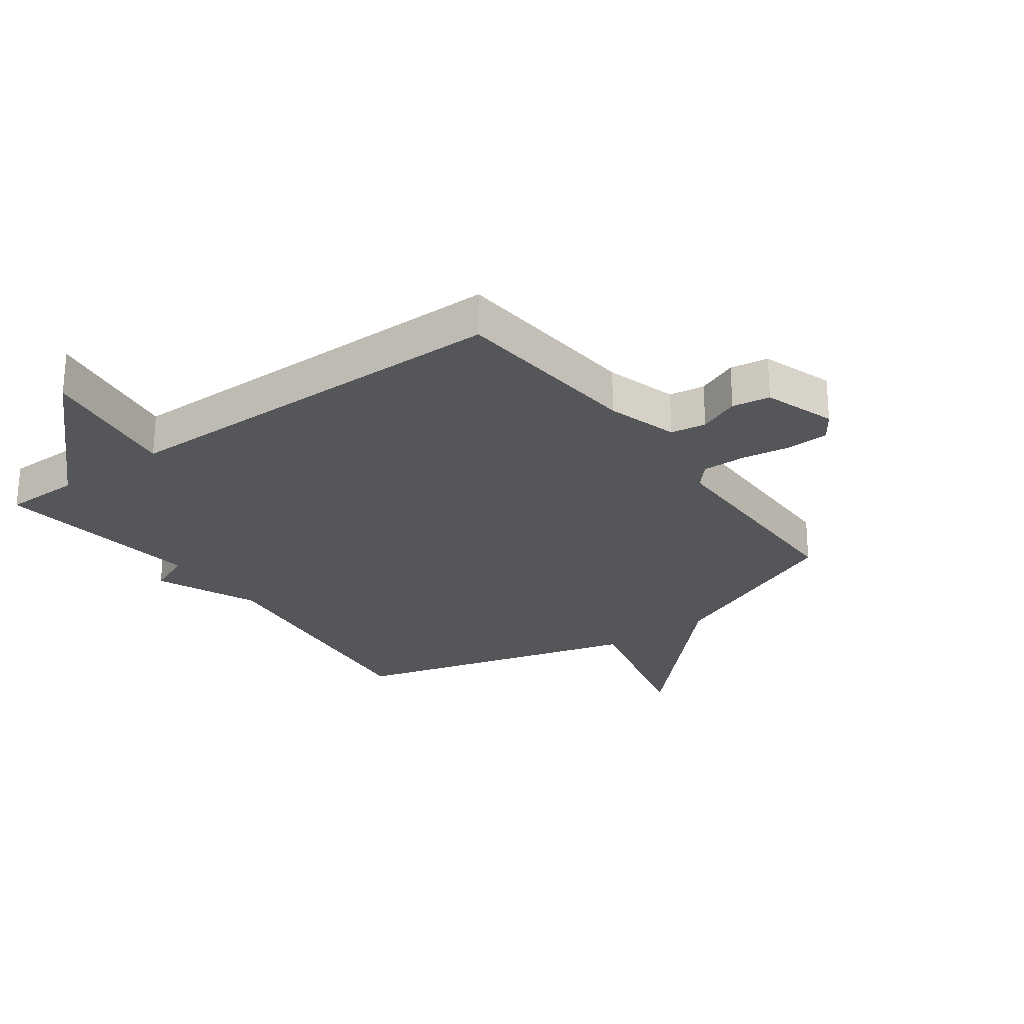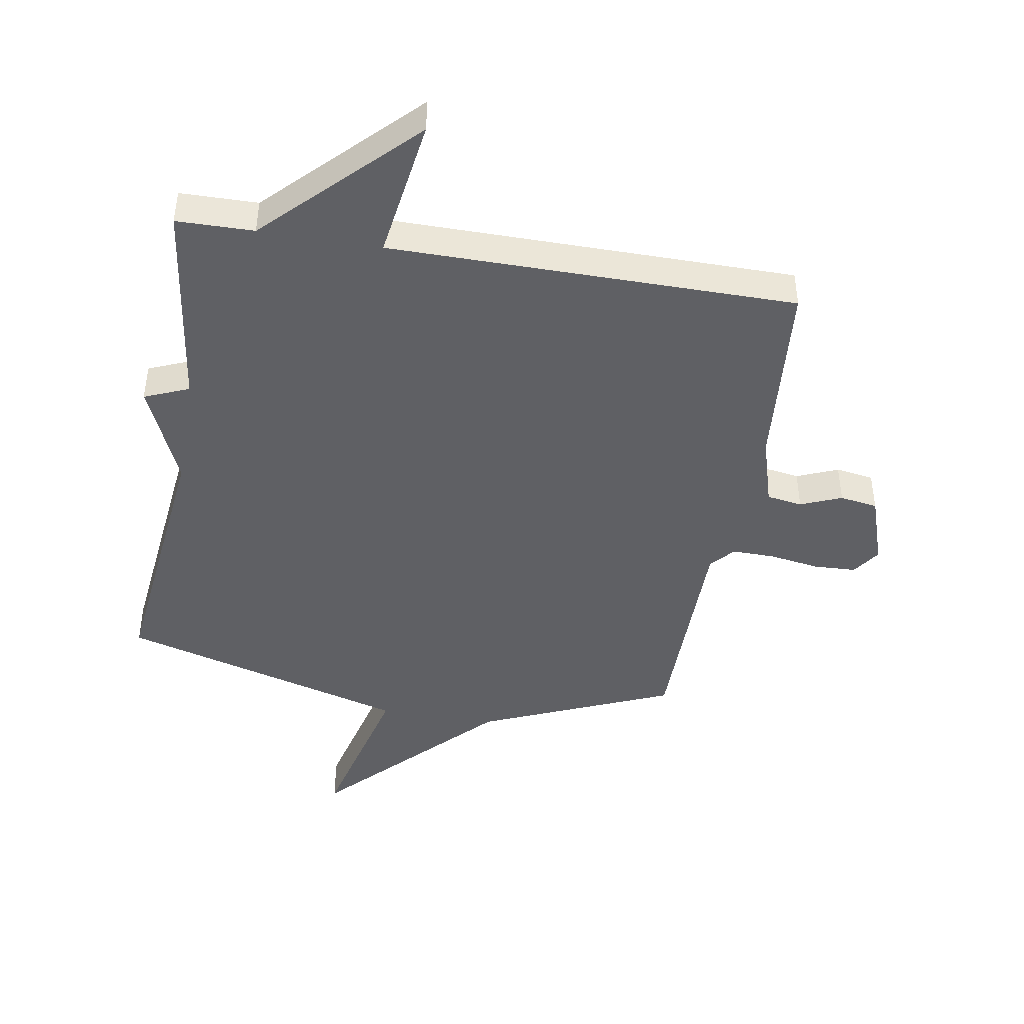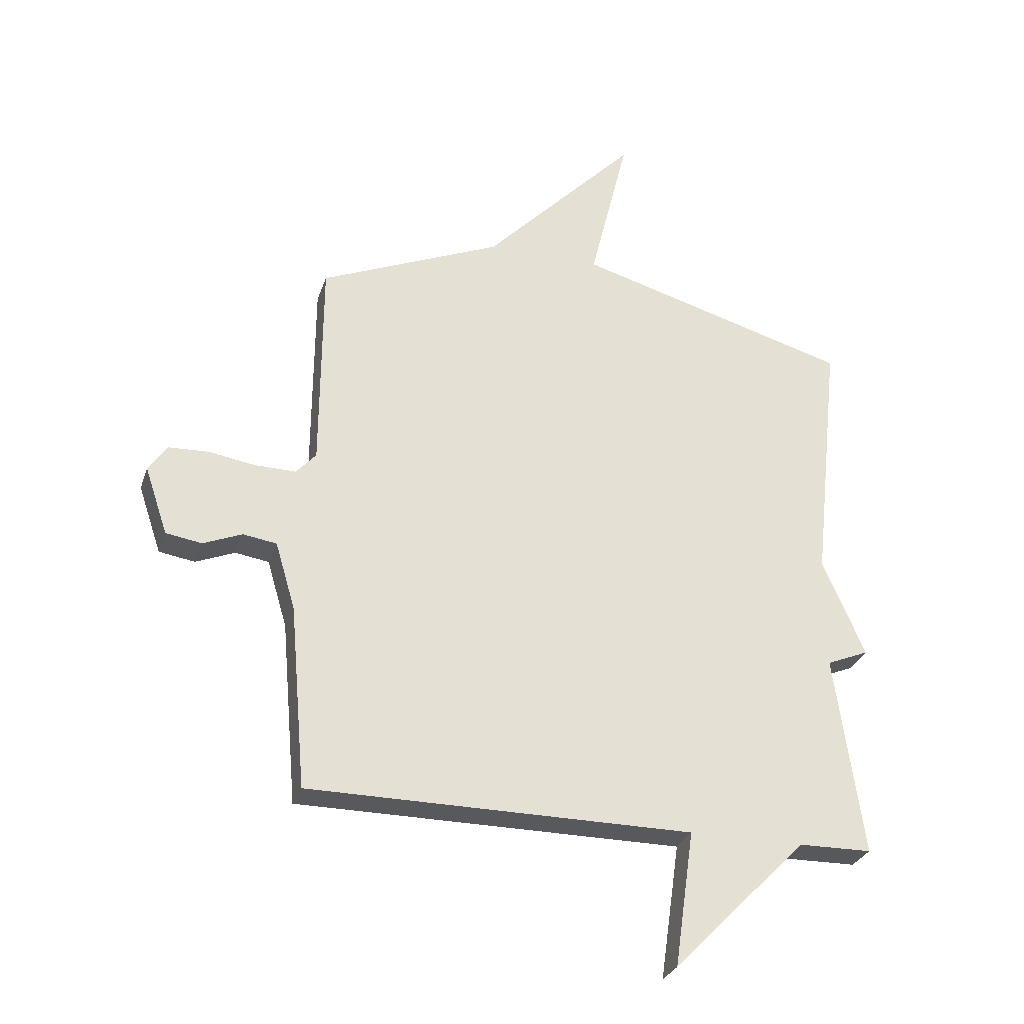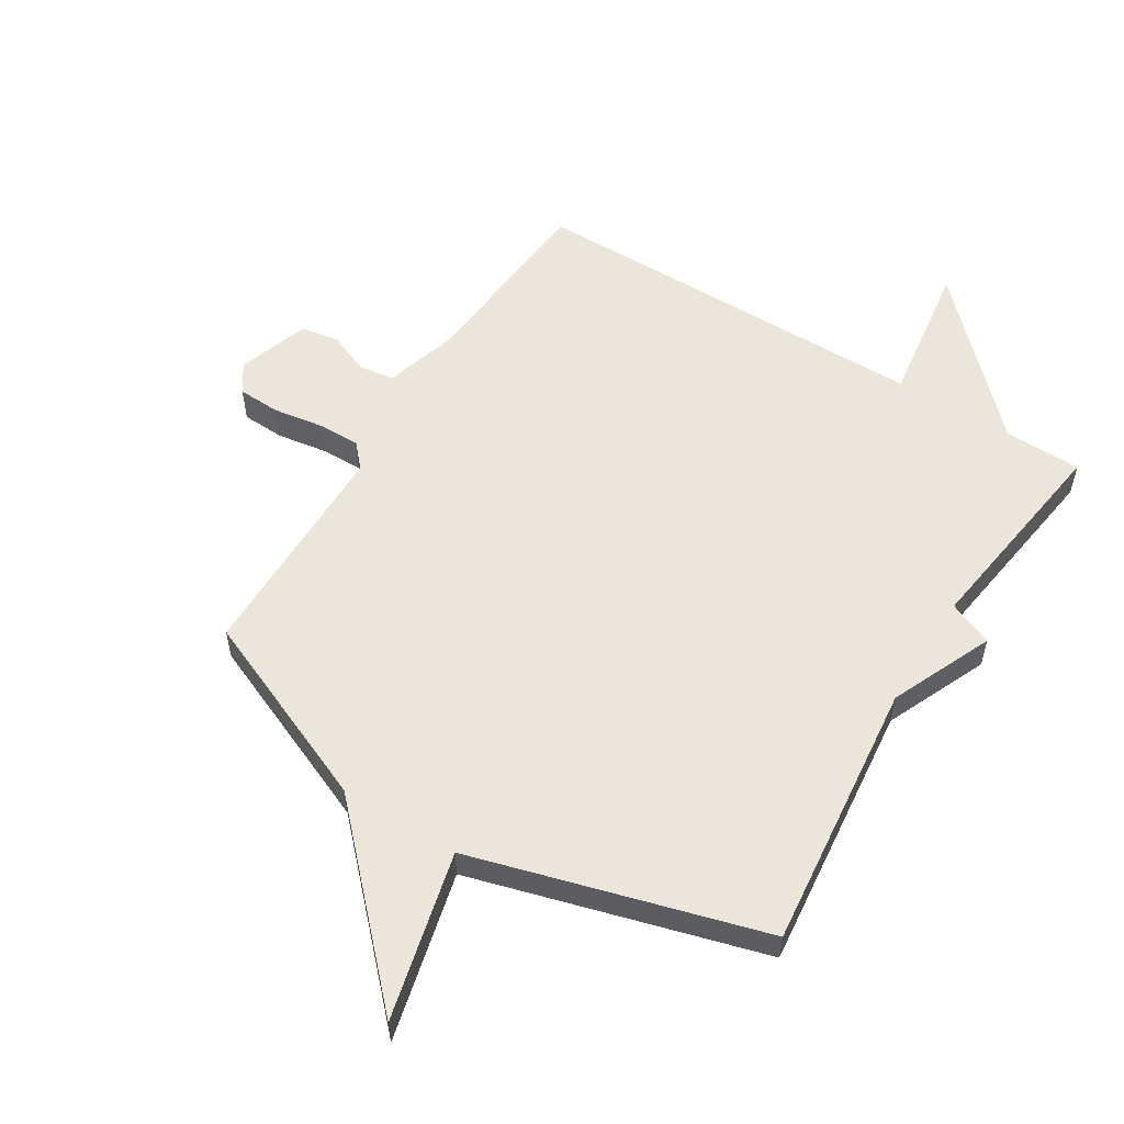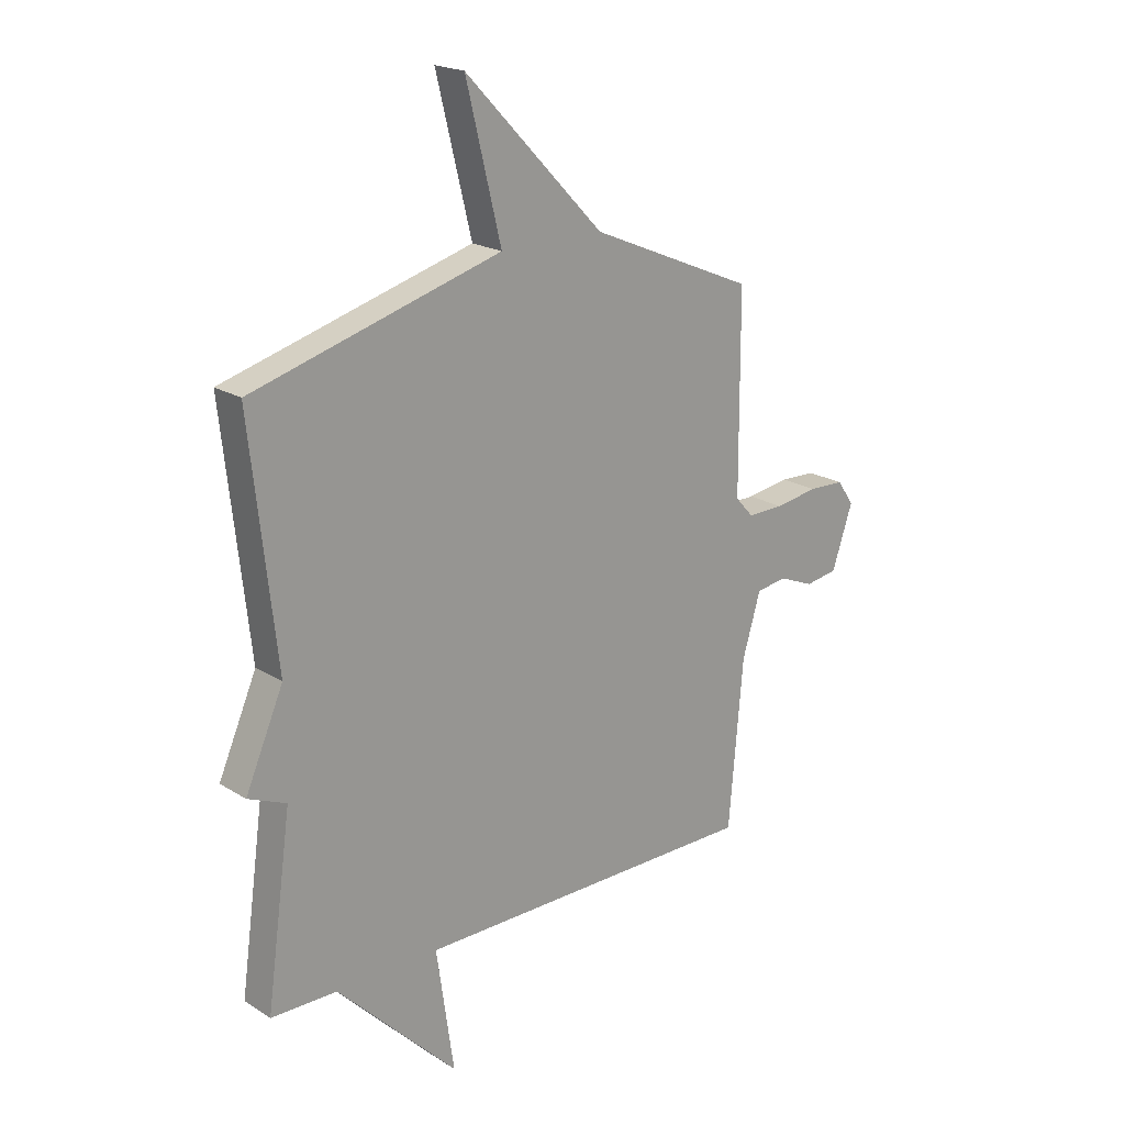
<metadata>
{"format":"obj","ext":"obj","renderer":"f3d","projection":"perspective","resolution":1024,"background":"white","views":[{"elev":-25.6,"azim":-143.9,"up":"+Y"},{"elev":-44.1,"azim":170.3,"up":"+Y"},{"elev":-29.0,"azim":-16.7,"up":"+Z"},{"elev":55.7,"azim":31.8,"up":"+Y"},{"elev":20.3,"azim":138.6,"up":"+Z"}]}
</metadata>
<code>
v 0.5 0.07 -0.5
v 0.372 0.07 -0.502
v 0.138 0.07 -0.739
v 0.172 0.07 -0.502
v -0.5 0.07 -0.5
v -0.528 0.07 -0.179
v -0.563 0.07 -0.061
v -0.622 0.07 -0.052
v -0.69 0.07 -0.08
v -0.753 0.07 -0.07
v -0.793 0.07 0.049
v -0.761 0.07 0.096
v -0.691 0.07 0.099
v -0.608 0.07 0.086
v -0.537 0.07 0.085
v -0.502 0.07 0.124
v -0.5 0.07 0.5
v -0.181 0.07 0.636
v 0.087 0.07 0.914
v 0.019 0.07 0.636
v 0.5 0.07 0.5
v 0.451 0.07 0.052
v 0.525 0.07 -0.117
v 0.451 0.07 -0.148
v 0.5 0 -0.5
v 0.372 0 -0.502
v 0.138 0 -0.739
v 0.172 0 -0.502
v -0.5 0 -0.5
v -0.528 0 -0.179
v -0.563 0 -0.061
v -0.622 0 -0.052
v -0.69 0 -0.08
v -0.753 0 -0.07
v -0.793 0 0.049
v -0.761 0 0.096
v -0.691 0 0.099
v -0.608 0 0.086
v -0.537 0 0.085
v -0.502 0 0.124
v -0.5 0 0.5
v -0.181 0 0.636
v 0.087 0 0.914
v 0.019 0 0.636
v 0.5 0 0.5
v 0.451 0 0.052
v 0.525 0 -0.117
v 0.451 0 -0.148
f 22 23 24
f 20 21 22
f 20 22 24
f 18 19 20
f 24 1 2
f 20 24 2
f 18 20 2
f 17 18 2
f 16 17 2
f 12 13 14
f 11 12 14
f 10 11 14
f 9 10 14
f 8 9 14
f 7 8 14 15
f 15 16 2
f 7 15 2
f 6 7 2
f 2 3 4
f 2 4 5 6
f 48 47 46
f 46 45 44
f 48 46 44
f 44 43 42
f 26 25 48
f 26 48 44
f 26 44 42
f 26 42 41
f 26 41 40
f 38 37 36
f 38 36 35
f 38 35 34
f 38 34 33
f 38 33 32
f 39 38 32 31
f 26 40 39
f 26 39 31
f 26 31 30
f 28 27 26
f 30 29 28 26
f 1 25 26 2
f 2 26 27 3
f 3 27 28 4
f 4 28 29 5
f 5 29 30 6
f 6 30 31 7
f 7 31 32 8
f 8 32 33 9
f 9 33 34 10
f 10 34 35 11
f 11 35 36 12
f 12 36 37 13
f 13 37 38 14
f 14 38 39 15
f 15 39 40 16
f 16 40 41 17
f 17 41 42 18
f 18 42 43 19
f 19 43 44 20
f 20 44 45 21
f 21 45 46 22
f 22 46 47 23
f 23 47 48 24
f 24 48 25 1

</code>
